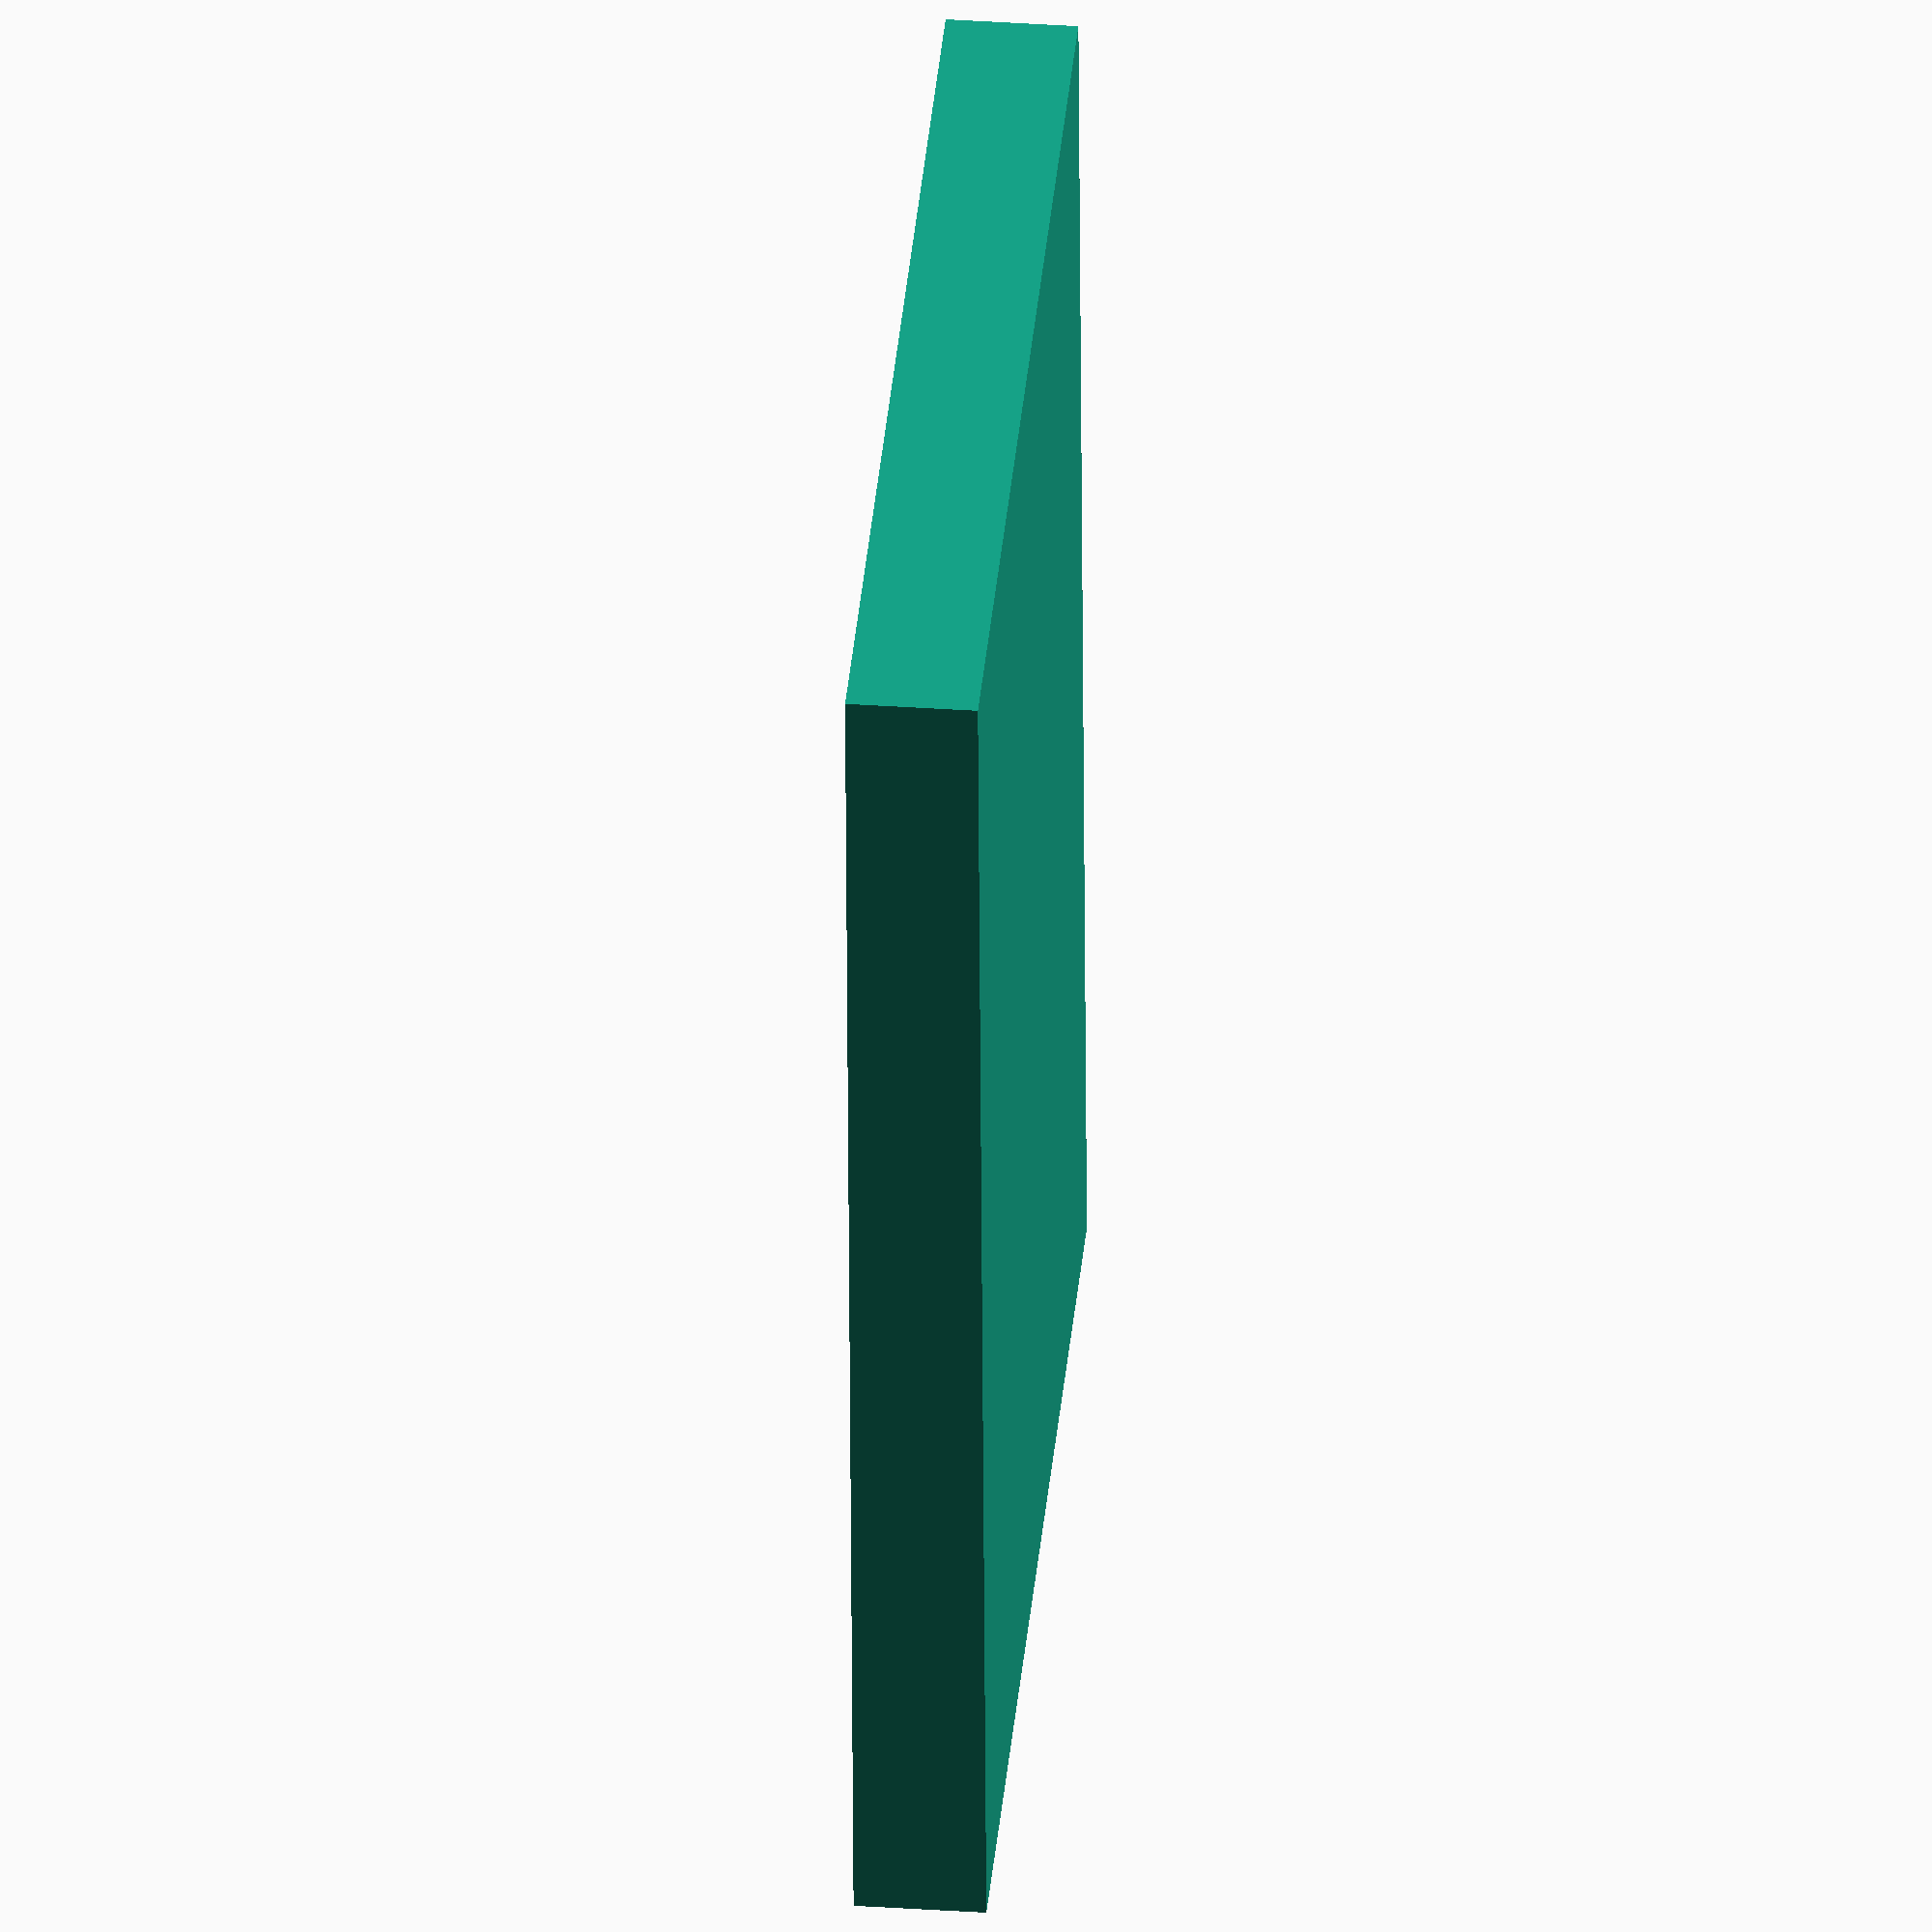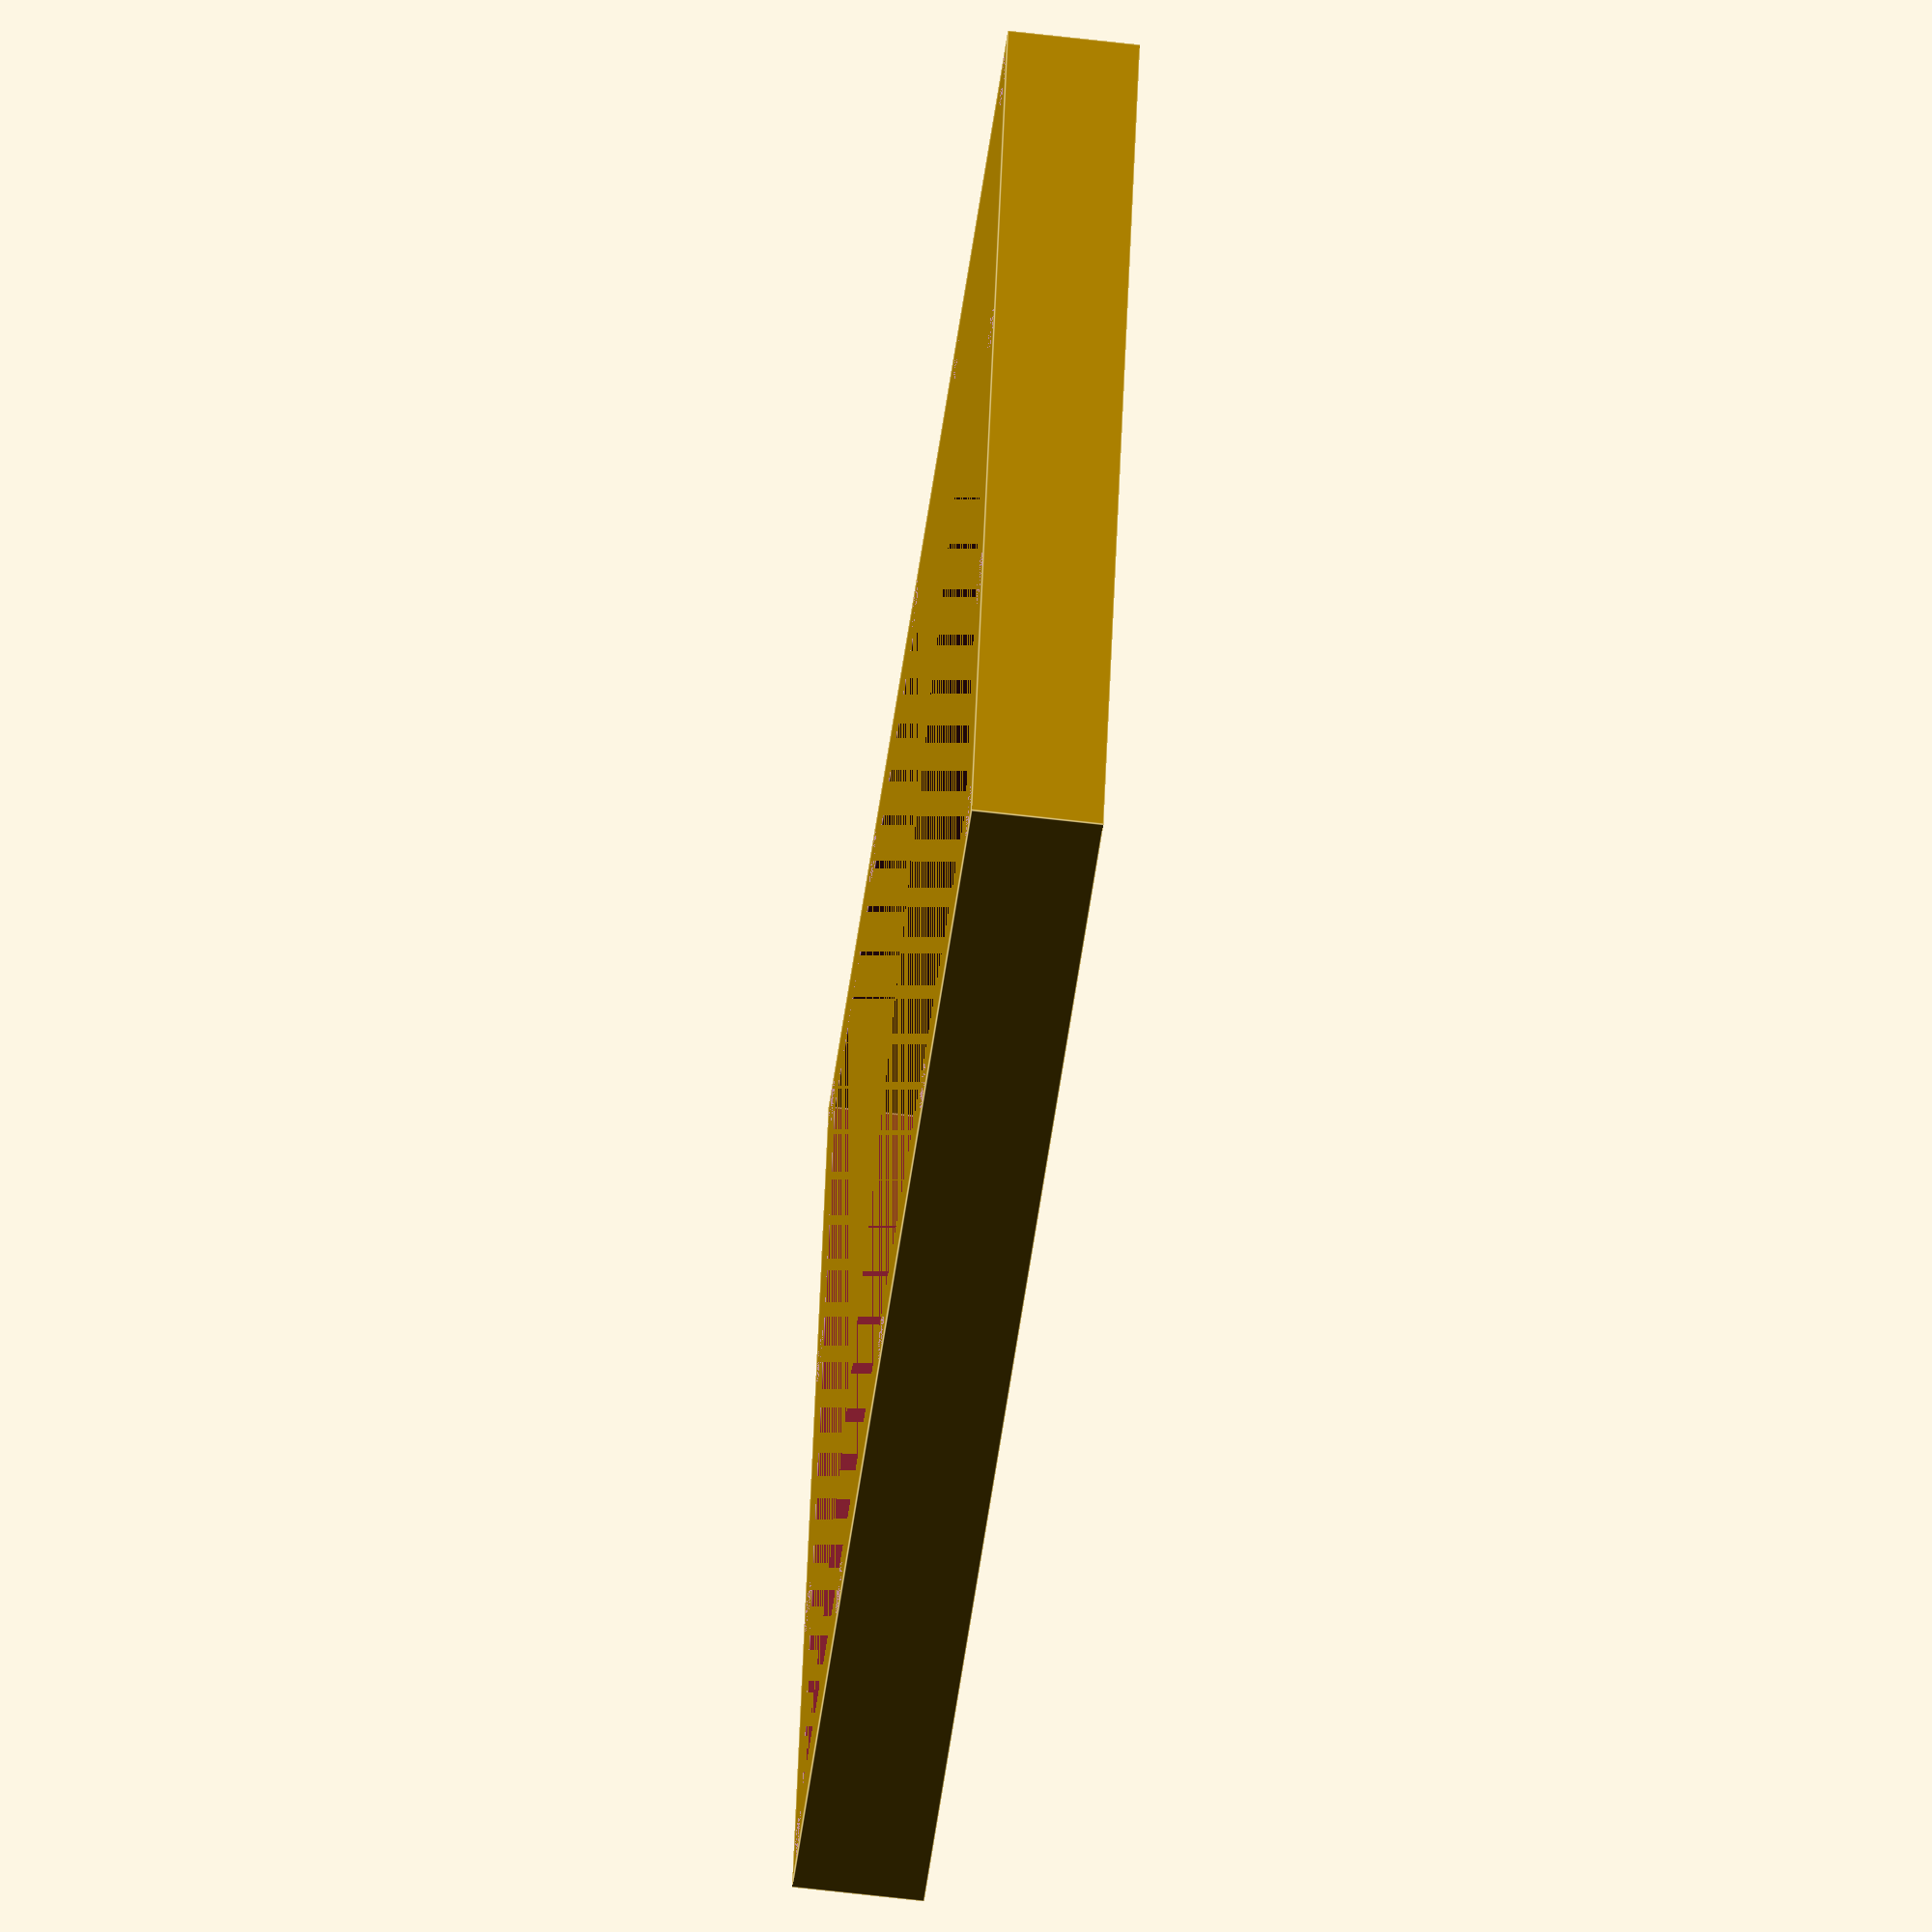
<openscad>
$fn=360;
//67x93x22
x=109;
y=156;
z=12;
magnetdia=6;
//square([x+4,y+4]);
difference() {
    translate([0,0,0])
    cube([x+16,y+16,z+3]);
    translate([8,8,3])
    cube([x,y,z]);
    //translate([5,0,15])
    //cube([x-8,y,z-20]);
    translate([4,4,z+2])
    cylinder(h=1,d=magnetdia);
    translate([44,4,z+2])
    cylinder(h=1,d=magnetdia);
    translate([84,4,z+2])
    cylinder(h=1,d=magnetdia);
    translate([4,44,z+2])
    cylinder(h=1,d=magnetdia);
    translate([4,84,z+2])
    cylinder(h=1,d=magnetdia);
    translate([4,124,z+2])
    cylinder(h=1,d=magnetdia);
    translate([4,y+12,z+2])
    cylinder(h=1,d=magnetdia);
    translate([44,y+12,z+2])
    cylinder(h=1,d=magnetdia);
    translate([84,y+12,z+2])
    cylinder(h=1,d=magnetdia);
    translate([x+12,y+12,z+2])
    cylinder(h=1,d=magnetdia);
    translate([x+12,4,z+2])
    cylinder(h=1,d=magnetdia);
    translate([x+12,44,z+2])
    cylinder(h=1,d=magnetdia);
    translate([x+12,84,z+2])
    cylinder(h=1,d=magnetdia);
    translate([x+12,124,z+2])
    cylinder(h=1,d=magnetdia);
}

</openscad>
<views>
elev=145.3 azim=3.5 roll=84.8 proj=o view=solid
elev=60.9 azim=105.6 roll=83.0 proj=o view=edges
</views>
